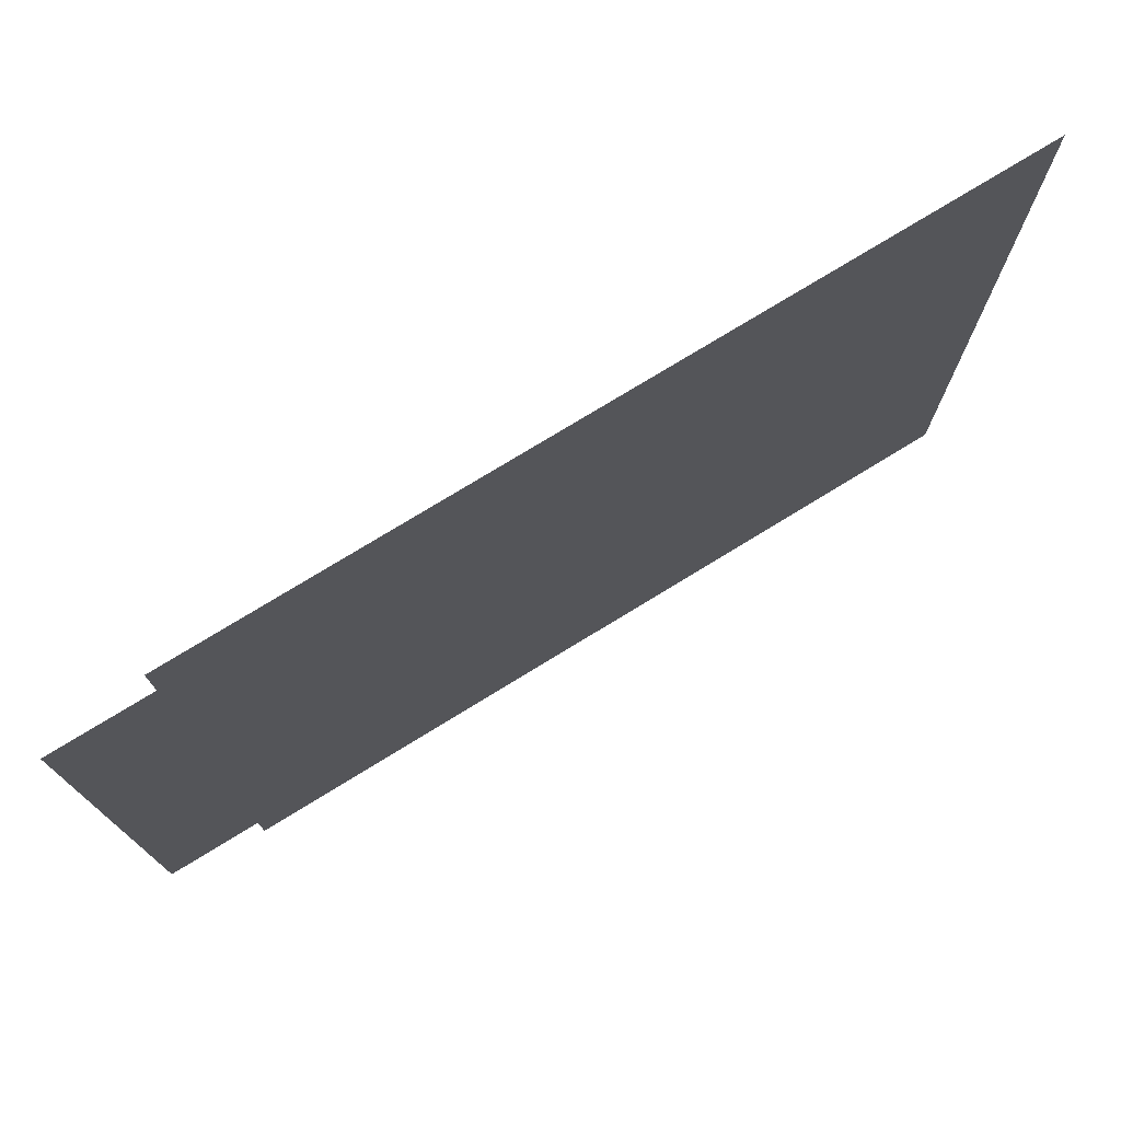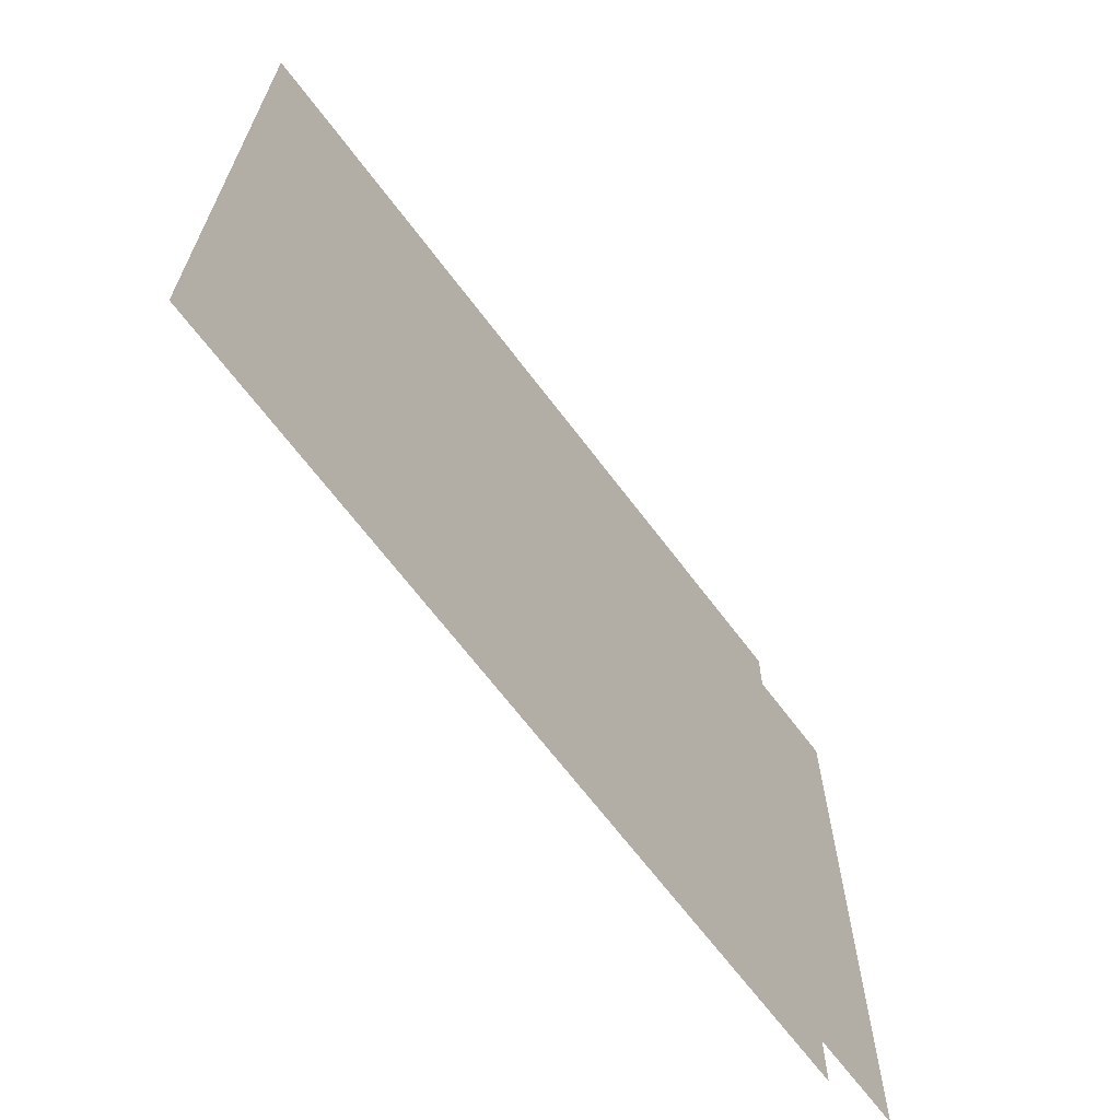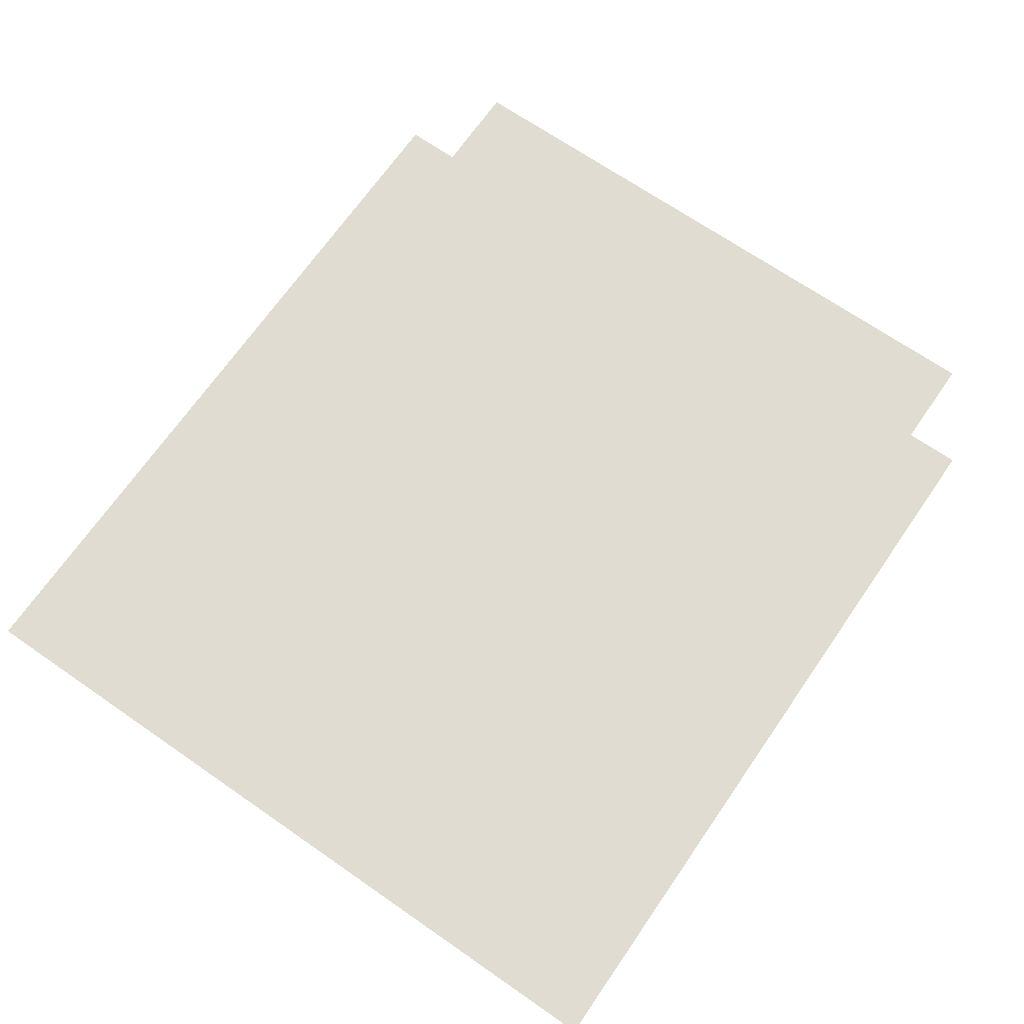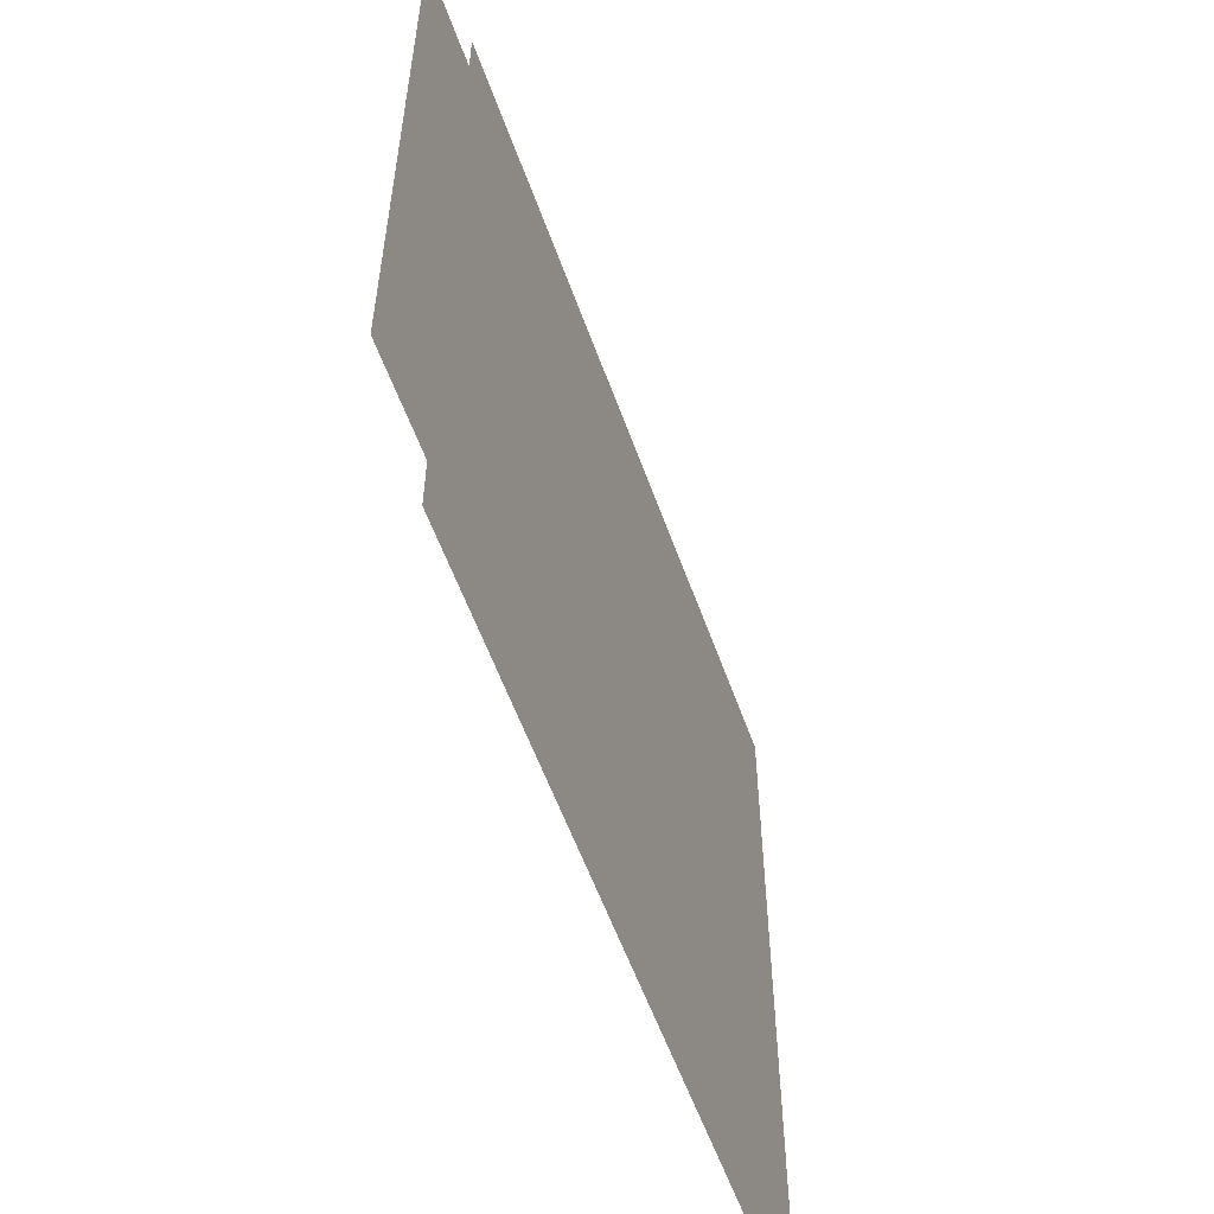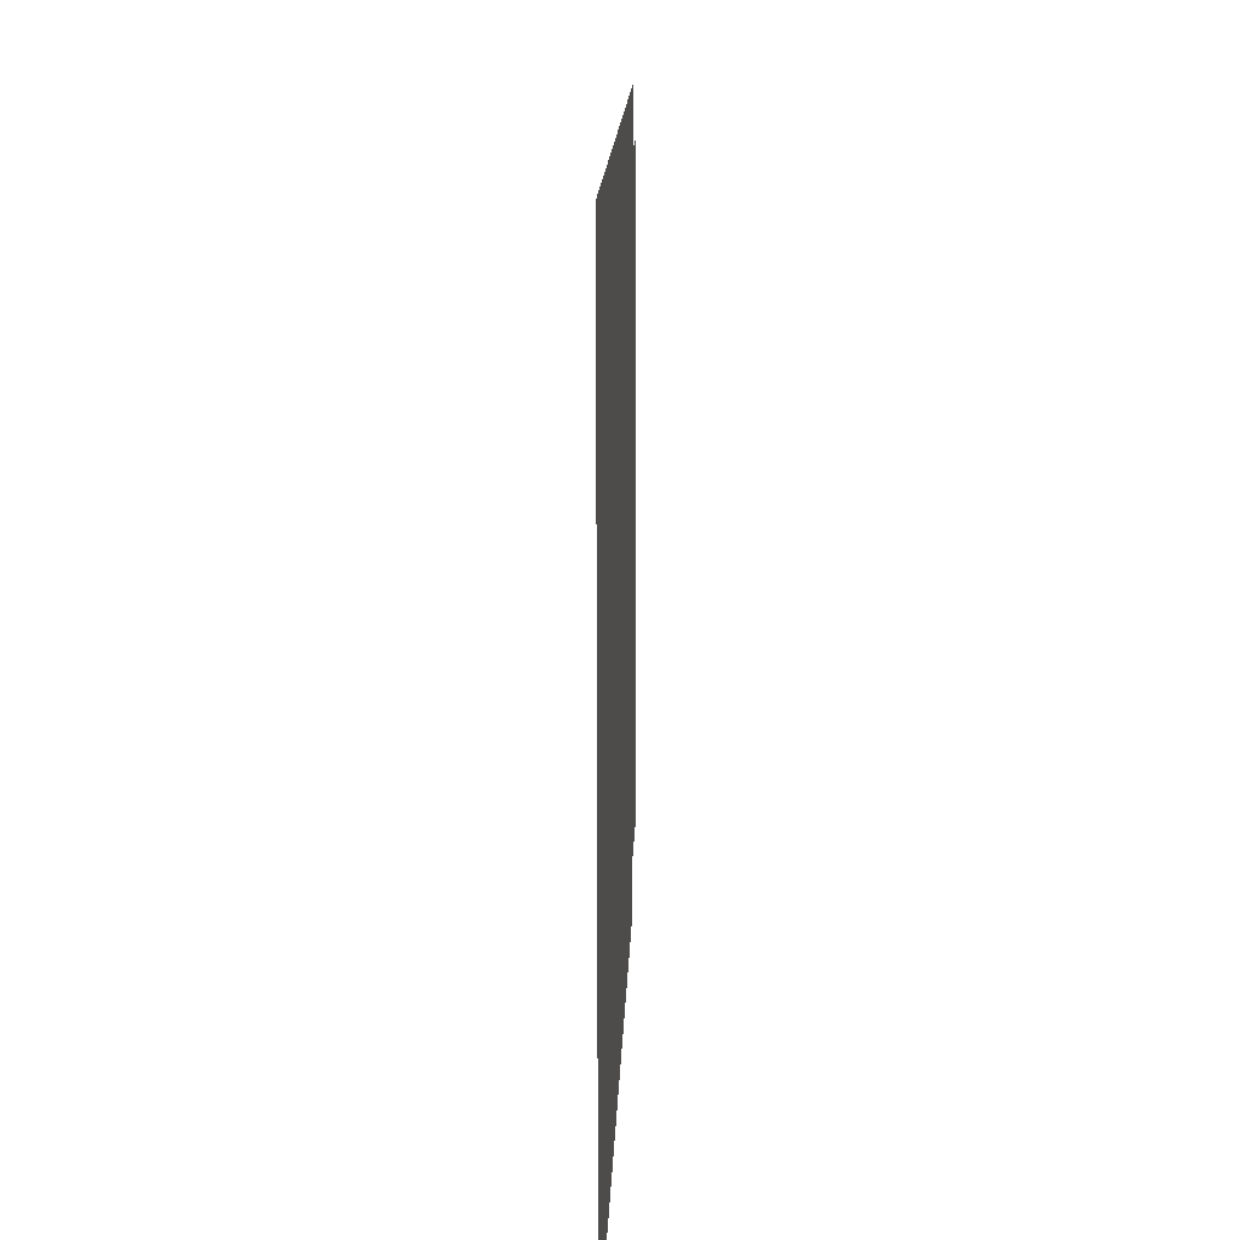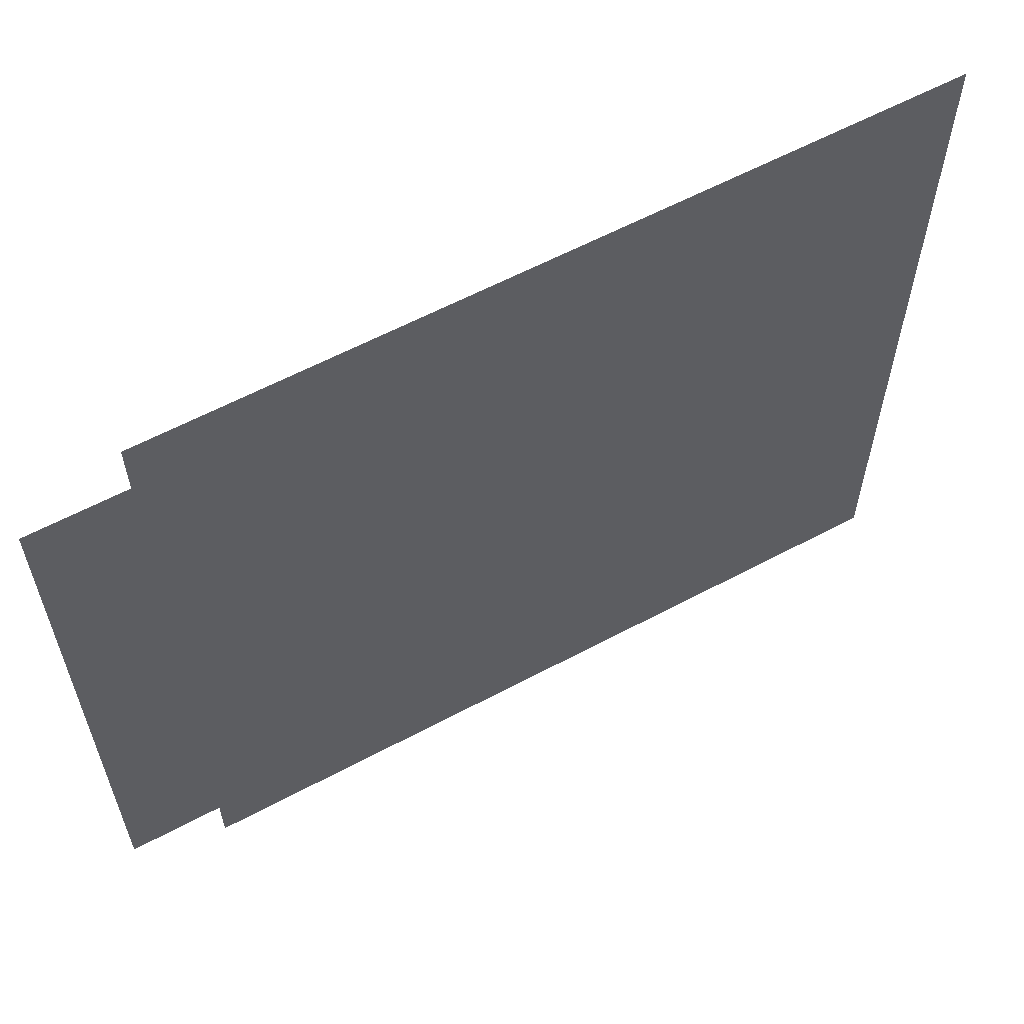
<metadata>
{"format":"obj","ext":"obj","renderer":"f3d","projection":"perspective","resolution":1024,"background":"white","views":[{"elev":75.9,"azim":-31.5,"up":"+Z"},{"elev":-67.3,"azim":127.0,"up":"+Z"},{"elev":69.0,"azim":124.7,"up":"+Y"},{"elev":-57.0,"azim":-70.5,"up":"+Z"},{"elev":15.6,"azim":91.9,"up":"+Z"},{"elev":60.4,"azim":-28.6,"up":"+Z"}]}
</metadata>
<code>
o area_Greenway_Curve.017
v -0.2178 0.001079 -0.04195
v -0.2144 0.001079 -0.04195
v -0.2144 0.001079 -0.04392
v -0.1868 0.001079 -0.04392
v -0.1868 0.001079 -0.01684
v -0.2144 0.001079 -0.01684
v -0.2144 0.001079 -0.01882
v -0.2178 0.001079 -0.01881
f 2 4 3
f 2 5 4
f 8 2 1
f 8 7 2
f 7 5 2
f 6 5 7

</code>
